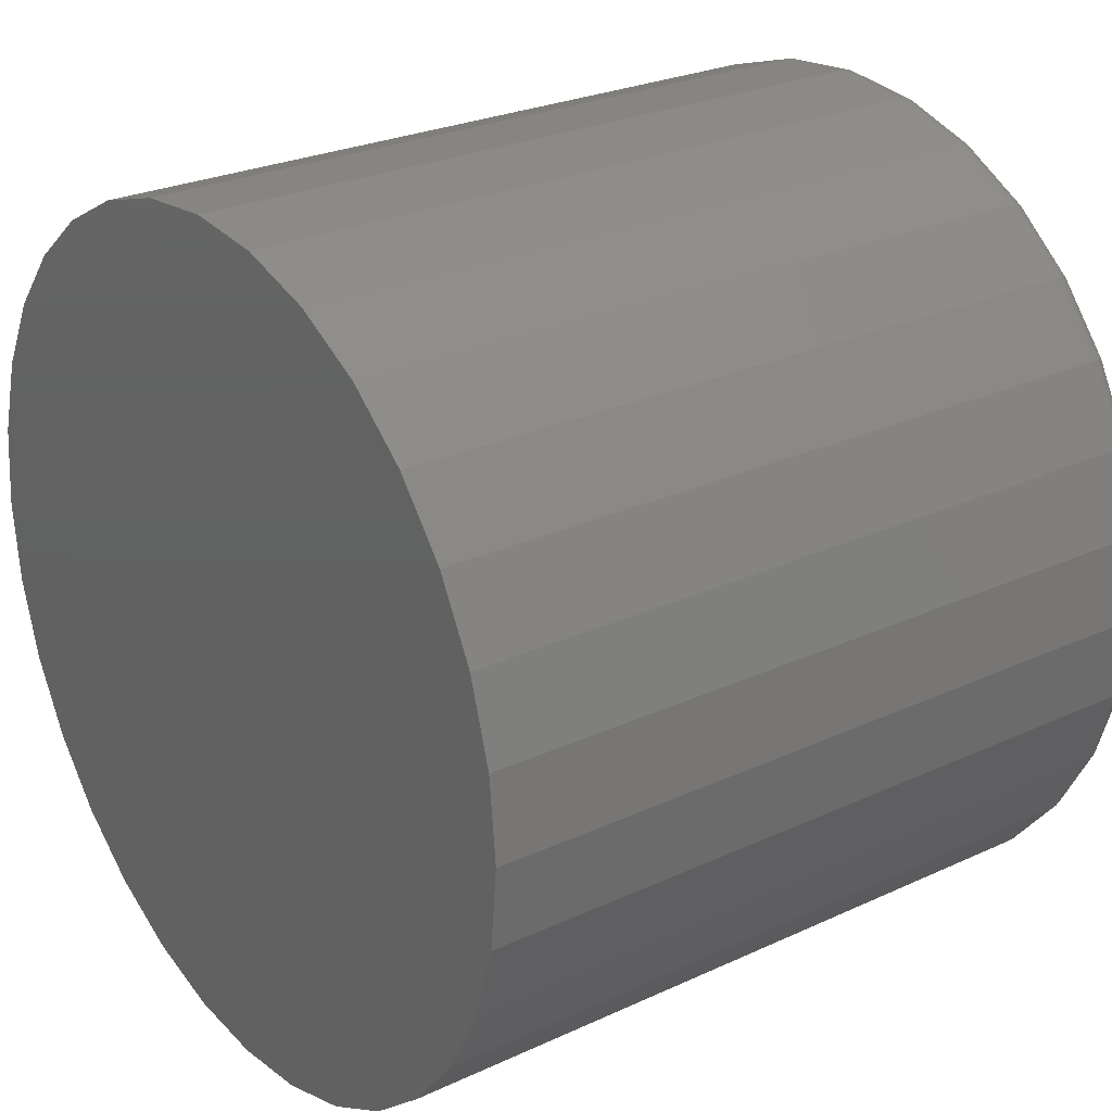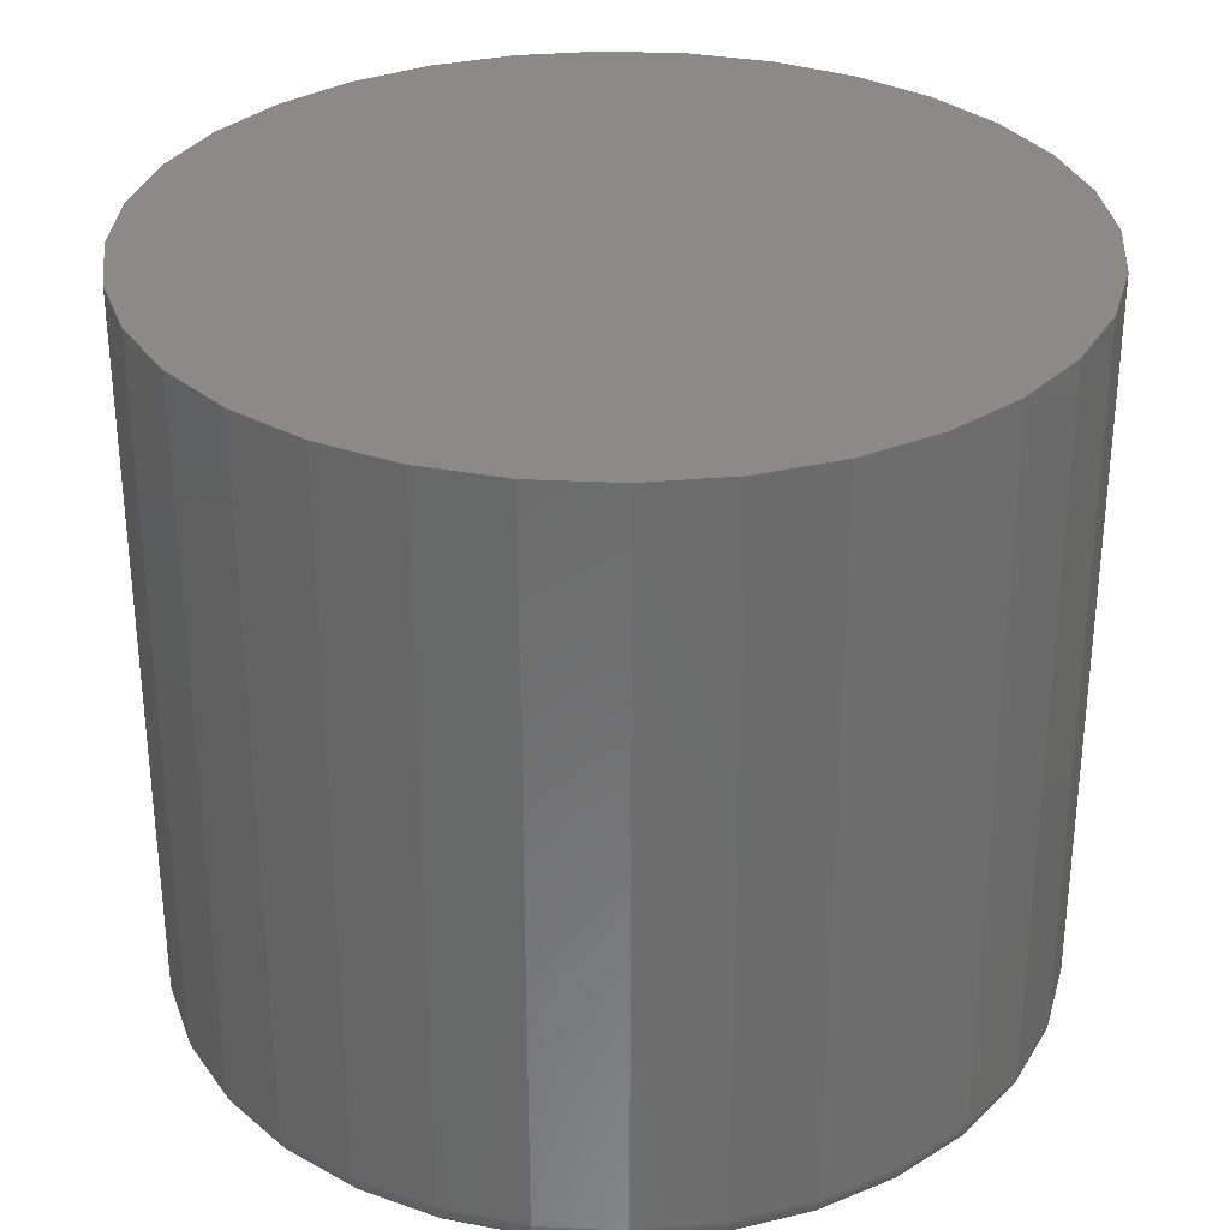
<metadata>
{"format":"stl","ext":"stl","renderer":"f3d","projection":"perspective","resolution":1024,"background":"white","views":[{"elev":26.1,"azim":53.7,"up":"+Y"},{"elev":31.5,"azim":-147.9,"up":"+Z"}]}
</metadata>
<code>
# stl→obj: 320 verts, 636 faces
v 0.007895 0.2528 -0.2344
v 0.05721 0.2479 -0.2344
v -0.04142 0.2479 -0.2344
v -0.08885 0.2336 -0.2344
v 0.1046 0.2336 -0.2344
v 0.05721 -0.2479 -0.2344
v -0.04142 -0.2479 -0.2344
v 0.1046 -0.2336 -0.2344
v 0.007895 -0.2528 -0.2344
v -0.08885 -0.2336 -0.2344
v -0.1326 -0.2102 -0.2344
v 0.1483 -0.2102 -0.2344
v -0.1709 -0.1788 -0.2344
v 0.1866 -0.1788 -0.2344
v -0.2023 -0.1404 -0.2344
v 0.2181 -0.1404 -0.2344
v -0.2257 -0.09674 -0.2344
v 0.2414 -0.09674 -0.2344
v -0.24 -0.04932 -0.2344
v 0.2558 -0.04932 -0.2344
v -0.2449 -1.894e-16 -0.2344
v 0.2607 -5.775e-17 -0.2344
v -0.24 0.04932 -0.2344
v 0.2558 0.04932 -0.2344
v -0.2257 0.09674 -0.2344
v 0.2414 0.09674 -0.2344
v -0.2023 0.1404 -0.2344
v 0.2181 0.1404 -0.2344
v -0.1709 0.1788 -0.2344
v 0.1866 0.1788 -0.2344
v -0.1326 0.2102 -0.2344
v 0.1483 0.2102 -0.2344
v 0.2763 -3.041e-16 -0.2188
v 0.2763 0 0.2344
v 0.2712 -0.05237 -0.2188
v 0.2712 -0.05237 0.2344
v 0.2559 -0.1027 -0.2188
v 0.2559 -0.1027 0.2344
v 0.2311 -0.1491 -0.2188
v 0.2311 -0.1491 0.2344
v 0.1977 -0.1898 -0.2188
v 0.1977 -0.1898 0.2344
v 0.157 -0.2232 -0.2188
v 0.157 -0.2232 0.2344
v 0.1106 -0.248 -0.2188
v 0.1106 -0.248 0.2344
v 0.06026 -0.2633 -0.2188
v 0.06026 -0.2633 0.2344
v 0.007895 -0.2684 -0.2188
v 0.007895 -0.2684 0.2344
v -0.04447 -0.2633 -0.2188
v -0.04447 -0.2633 0.2344
v -0.09483 -0.248 -0.2188
v -0.09483 -0.248 0.2344
v -0.1412 -0.2232 -0.2188
v -0.1412 -0.2232 0.2344
v -0.1819 -0.1898 -0.2188
v -0.1819 -0.1898 0.2344
v -0.2153 -0.1491 -0.2188
v -0.2153 -0.1491 0.2344
v -0.2401 -0.1027 -0.2188
v -0.2401 -0.1027 0.2344
v -0.2554 -0.05237 -0.2188
v -0.2554 -0.05237 0.2344
v -0.2605 3.287e-17 -0.2188
v -0.2605 3.287e-17 0.2344
v -0.2554 0.05237 -0.2188
v -0.2554 0.05237 0.2344
v -0.2401 0.1027 -0.2188
v -0.2401 0.1027 0.2344
v -0.2153 0.1491 -0.2188
v -0.2153 0.1491 0.2344
v -0.1819 0.1898 -0.2188
v -0.1819 0.1898 0.2344
v -0.1412 0.2232 -0.2188
v -0.1412 0.2232 0.2344
v -0.09483 0.248 -0.2188
v -0.09483 0.248 0.2344
v -0.04447 0.2633 -0.2188
v -0.04447 0.2633 0.2344
v 0.007895 0.2684 -0.2188
v 0.007895 0.2684 0.2344
v 0.06026 0.2633 -0.2188
v 0.06026 0.2633 0.2344
v 0.1106 0.248 -0.2188
v 0.1106 0.248 0.2344
v 0.157 0.2232 -0.2188
v 0.157 0.2232 0.2344
v 0.1977 0.1898 -0.2188
v 0.1977 0.1898 0.2344
v 0.2311 0.1491 -0.2188
v 0.2311 0.1491 0.2344
v 0.2559 0.1027 -0.2188
v 0.2559 0.1027 0.2344
v 0.2712 0.05237 -0.2188
v 0.2712 0.05237 0.2344
v -0.2602 -1.527e-16 -0.2218
v -0.2551 0.05231 -0.2218
v -0.2593 -1.527e-16 -0.2247
v -0.2542 0.05213 -0.2247
v -0.2579 -1.527e-16 -0.2274
v -0.2528 0.05185 -0.2274
v -0.2559 -1.527e-16 -0.2298
v -0.2509 0.05147 -0.2298
v -0.2536 -1.527e-16 -0.2317
v -0.2486 0.05101 -0.2317
v -0.2509 -1.665e-16 -0.2332
v -0.2459 0.05048 -0.2332
v -0.2479 -1.527e-16 -0.2341
v -0.243 0.04991 -0.2341
v 0.2709 0.05231 -0.2218
v 0.276 -4.163e-17 -0.2218
v 0.27 0.05213 -0.2247
v 0.2751 -4.163e-17 -0.2247
v 0.2686 0.05185 -0.2274
v 0.2737 -4.163e-17 -0.2274
v 0.2667 0.05147 -0.2298
v 0.2717 -4.163e-17 -0.2298
v 0.2643 0.05101 -0.2317
v 0.2694 -4.163e-17 -0.2317
v 0.2617 0.05048 -0.2332
v 0.2667 -4.163e-17 -0.2332
v 0.2588 0.04991 -0.2341
v 0.2637 -4.163e-17 -0.2341
v 0.2556 0.1026 -0.2218
v 0.2548 0.1023 -0.2247
v 0.2535 0.1017 -0.2274
v 0.2517 0.101 -0.2298
v 0.2495 0.1001 -0.2317
v 0.247 0.09903 -0.2332
v 0.2443 0.09791 -0.2341
v 0.2308 0.149 -0.2218
v 0.2301 0.1485 -0.2247
v 0.2289 0.1477 -0.2274
v 0.2273 0.1466 -0.2298
v 0.2253 0.1453 -0.2317
v 0.2231 0.1438 -0.2332
v 0.2206 0.1421 -0.2341
v 0.1975 0.1896 -0.2218
v 0.1969 0.189 -0.2247
v 0.1958 0.1879 -0.2274
v 0.1945 0.1866 -0.2298
v 0.1928 0.1849 -0.2317
v 0.1909 0.183 -0.2332
v 0.1888 0.1809 -0.2341
v 0.1569 0.2229 -0.2218
v 0.1564 0.2222 -0.2247
v 0.1556 0.221 -0.2274
v 0.1545 0.2194 -0.2298
v 0.1532 0.2174 -0.2317
v 0.1517 0.2152 -0.2332
v 0.15 0.2127 -0.2341
v 0.1105 0.2477 -0.2218
v 0.1102 0.2469 -0.2247
v 0.1096 0.2456 -0.2274
v 0.1089 0.2438 -0.2298
v 0.108 0.2416 -0.2317
v 0.1069 0.2391 -0.2332
v 0.1058 0.2364 -0.2341
v 0.0602 0.263 -0.2218
v 0.06003 0.2621 -0.2247
v 0.05975 0.2607 -0.2274
v 0.05937 0.2588 -0.2298
v 0.05891 0.2565 -0.2317
v 0.05838 0.2538 -0.2332
v 0.05781 0.2509 -0.2341
v 0.007895 0.2681 -0.2218
v 0.007895 0.2672 -0.2247
v 0.007895 0.2658 -0.2274
v 0.007895 0.2638 -0.2298
v 0.007895 0.2615 -0.2317
v 0.007895 0.2588 -0.2332
v 0.007895 0.2558 -0.2341
v -0.04441 0.263 -0.2218
v -0.04424 0.2621 -0.2247
v -0.04396 0.2607 -0.2274
v -0.04358 0.2588 -0.2298
v -0.04312 0.2565 -0.2317
v -0.04259 0.2538 -0.2332
v -0.04202 0.2509 -0.2341
v -0.09471 0.2477 -0.2218
v -0.09437 0.2469 -0.2247
v -0.09382 0.2456 -0.2274
v -0.09307 0.2438 -0.2298
v -0.09217 0.2416 -0.2317
v -0.09113 0.2391 -0.2332
v -0.09001 0.2364 -0.2341
v -0.1411 0.2229 -0.2218
v -0.1406 0.2222 -0.2247
v -0.1398 0.221 -0.2274
v -0.1387 0.2194 -0.2298
v -0.1374 0.2174 -0.2317
v -0.1359 0.2152 -0.2332
v -0.1342 0.2127 -0.2341
v -0.1817 0.1896 -0.2218
v -0.1811 0.189 -0.2247
v -0.18 0.1879 -0.2274
v -0.1787 0.1866 -0.2298
v -0.177 0.1849 -0.2317
v -0.1751 0.183 -0.2332
v -0.173 0.1809 -0.2341
v -0.215 0.149 -0.2218
v -0.2143 0.1485 -0.2247
v -0.2131 0.1477 -0.2274
v -0.2115 0.1466 -0.2298
v -0.2095 0.1453 -0.2317
v -0.2073 0.1438 -0.2332
v -0.2048 0.1421 -0.2341
v -0.2398 0.1026 -0.2218
v -0.239 0.1023 -0.2247
v -0.2377 0.1017 -0.2274
v -0.2359 0.101 -0.2298
v -0.2337 0.1001 -0.2317
v -0.2312 0.09903 -0.2332
v -0.2285 0.09791 -0.2341
v 0.2709 -0.05231 -0.2218
v 0.27 -0.05213 -0.2247
v 0.2686 -0.05185 -0.2274
v 0.2667 -0.05147 -0.2298
v 0.2643 -0.05101 -0.2317
v 0.2617 -0.05048 -0.2332
v 0.2588 -0.04991 -0.2341
v -0.2551 -0.05231 -0.2218
v -0.2542 -0.05213 -0.2247
v -0.2528 -0.05185 -0.2274
v -0.2509 -0.05147 -0.2298
v -0.2486 -0.05101 -0.2317
v -0.2459 -0.05048 -0.2332
v -0.243 -0.04991 -0.2341
v -0.2398 -0.1026 -0.2218
v -0.239 -0.1023 -0.2247
v -0.2377 -0.1017 -0.2274
v -0.2359 -0.101 -0.2298
v -0.2337 -0.1001 -0.2317
v -0.2312 -0.09903 -0.2332
v -0.2285 -0.09791 -0.2341
v -0.215 -0.149 -0.2218
v -0.2143 -0.1485 -0.2247
v -0.2131 -0.1477 -0.2274
v -0.2115 -0.1466 -0.2298
v -0.2095 -0.1453 -0.2317
v -0.2073 -0.1438 -0.2332
v -0.2048 -0.1421 -0.2341
v -0.1817 -0.1896 -0.2218
v -0.1811 -0.189 -0.2247
v -0.18 -0.1879 -0.2274
v -0.1787 -0.1866 -0.2298
v -0.177 -0.1849 -0.2317
v -0.1751 -0.183 -0.2332
v -0.173 -0.1809 -0.2341
v -0.1411 -0.2229 -0.2218
v -0.1406 -0.2222 -0.2247
v -0.1398 -0.221 -0.2274
v -0.1387 -0.2194 -0.2298
v -0.1374 -0.2174 -0.2317
v -0.1359 -0.2152 -0.2332
v -0.1342 -0.2127 -0.2341
v -0.09471 -0.2477 -0.2218
v -0.09437 -0.2469 -0.2247
v -0.09382 -0.2456 -0.2274
v -0.09307 -0.2438 -0.2298
v -0.09217 -0.2416 -0.2317
v -0.09113 -0.2391 -0.2332
v -0.09001 -0.2364 -0.2341
v -0.04441 -0.263 -0.2218
v -0.04424 -0.2621 -0.2247
v -0.04396 -0.2607 -0.2274
v -0.04358 -0.2588 -0.2298
v -0.04312 -0.2565 -0.2317
v -0.04259 -0.2538 -0.2332
v -0.04202 -0.2509 -0.2341
v 0.007895 -0.2681 -0.2218
v 0.007895 -0.2672 -0.2247
v 0.007895 -0.2658 -0.2274
v 0.007895 -0.2638 -0.2298
v 0.007895 -0.2615 -0.2317
v 0.007895 -0.2588 -0.2332
v 0.007895 -0.2558 -0.2341
v 0.0602 -0.263 -0.2218
v 0.06003 -0.2621 -0.2247
v 0.05975 -0.2607 -0.2274
v 0.05937 -0.2588 -0.2298
v 0.05891 -0.2565 -0.2317
v 0.05838 -0.2538 -0.2332
v 0.05781 -0.2509 -0.2341
v 0.1105 -0.2477 -0.2218
v 0.1102 -0.2469 -0.2247
v 0.1096 -0.2456 -0.2274
v 0.1089 -0.2438 -0.2298
v 0.108 -0.2416 -0.2317
v 0.1069 -0.2391 -0.2332
v 0.1058 -0.2364 -0.2341
v 0.1569 -0.2229 -0.2218
v 0.1564 -0.2222 -0.2247
v 0.1556 -0.221 -0.2274
v 0.1545 -0.2194 -0.2298
v 0.1532 -0.2174 -0.2317
v 0.1517 -0.2152 -0.2332
v 0.15 -0.2127 -0.2341
v 0.1975 -0.1896 -0.2218
v 0.1969 -0.189 -0.2247
v 0.1958 -0.1879 -0.2274
v 0.1945 -0.1866 -0.2298
v 0.1928 -0.1849 -0.2317
v 0.1909 -0.183 -0.2332
v 0.1888 -0.1809 -0.2341
v 0.2308 -0.149 -0.2218
v 0.2301 -0.1485 -0.2247
v 0.2289 -0.1477 -0.2274
v 0.2273 -0.1466 -0.2298
v 0.2253 -0.1453 -0.2317
v 0.2231 -0.1438 -0.2332
v 0.2206 -0.1421 -0.2341
v 0.2556 -0.1026 -0.2218
v 0.2548 -0.1023 -0.2247
v 0.2535 -0.1017 -0.2274
v 0.2517 -0.101 -0.2298
v 0.2495 -0.1001 -0.2317
v 0.247 -0.09903 -0.2332
v 0.2443 -0.09791 -0.2341
f 1 2 3
f 4 3 2
f 5 4 2
f 6 7 8
f 9 7 6
f 7 10 8
f 8 10 11
f 8 11 12
f 12 11 13
f 12 13 14
f 14 13 15
f 14 15 16
f 16 15 17
f 16 17 18
f 18 17 19
f 18 19 20
f 20 19 21
f 20 21 22
f 22 21 23
f 22 23 24
f 24 23 25
f 24 25 26
f 26 25 27
f 26 27 28
f 28 27 29
f 28 29 30
f 30 29 31
f 30 31 32
f 32 31 4
f 32 4 5
f 33 34 35
f 35 34 36
f 35 36 37
f 37 36 38
f 37 38 39
f 39 38 40
f 39 40 41
f 41 40 42
f 41 42 43
f 43 42 44
f 43 44 45
f 45 44 46
f 45 46 47
f 47 46 48
f 47 48 49
f 49 48 50
f 49 50 51
f 51 50 52
f 51 52 53
f 53 52 54
f 53 54 55
f 55 54 56
f 55 56 57
f 57 56 58
f 57 58 59
f 59 58 60
f 59 60 61
f 61 60 62
f 61 62 63
f 63 62 64
f 63 64 65
f 65 64 66
f 65 66 67
f 67 66 68
f 67 68 69
f 69 68 70
f 69 70 71
f 71 70 72
f 71 72 73
f 73 72 74
f 73 74 75
f 75 74 76
f 75 76 77
f 77 76 78
f 77 78 79
f 79 78 80
f 79 80 81
f 81 80 82
f 81 82 83
f 83 82 84
f 83 84 85
f 85 84 86
f 85 86 87
f 87 86 88
f 87 88 89
f 89 88 90
f 89 90 91
f 91 90 92
f 91 92 93
f 93 92 94
f 93 94 95
f 95 94 96
f 95 96 33
f 33 96 34
f 65 67 97
f 97 67 98
f 97 98 99
f 99 98 100
f 99 100 101
f 101 100 102
f 101 102 103
f 103 102 104
f 103 104 105
f 105 104 106
f 105 106 107
f 107 106 108
f 107 108 109
f 109 108 110
f 109 110 21
f 21 110 23
f 95 33 111
f 111 33 112
f 111 112 113
f 113 112 114
f 113 114 115
f 115 114 116
f 115 116 117
f 117 116 118
f 117 118 119
f 119 118 120
f 119 120 121
f 121 120 122
f 121 122 123
f 123 122 124
f 123 124 24
f 24 124 22
f 93 95 125
f 125 95 111
f 125 111 126
f 126 111 113
f 126 113 127
f 127 113 115
f 127 115 128
f 128 115 117
f 128 117 129
f 129 117 119
f 129 119 130
f 130 119 121
f 130 121 131
f 131 121 123
f 131 123 26
f 26 123 24
f 91 93 132
f 132 93 125
f 132 125 133
f 133 125 126
f 133 126 134
f 134 126 127
f 134 127 135
f 135 127 128
f 135 128 136
f 136 128 129
f 136 129 137
f 137 129 130
f 137 130 138
f 138 130 131
f 138 131 28
f 28 131 26
f 89 91 139
f 139 91 132
f 139 132 140
f 140 132 133
f 140 133 141
f 141 133 134
f 141 134 142
f 142 134 135
f 142 135 143
f 143 135 136
f 143 136 144
f 144 136 137
f 144 137 145
f 145 137 138
f 145 138 30
f 30 138 28
f 87 89 146
f 146 89 139
f 146 139 147
f 147 139 140
f 147 140 148
f 148 140 141
f 148 141 149
f 149 141 142
f 149 142 150
f 150 142 143
f 150 143 151
f 151 143 144
f 151 144 152
f 152 144 145
f 152 145 32
f 32 145 30
f 85 87 153
f 153 87 146
f 153 146 154
f 154 146 147
f 154 147 155
f 155 147 148
f 155 148 156
f 156 148 149
f 156 149 157
f 157 149 150
f 157 150 158
f 158 150 151
f 158 151 159
f 159 151 152
f 159 152 5
f 5 152 32
f 83 85 160
f 160 85 153
f 160 153 161
f 161 153 154
f 161 154 162
f 162 154 155
f 162 155 163
f 163 155 156
f 163 156 164
f 164 156 157
f 164 157 165
f 165 157 158
f 165 158 166
f 166 158 159
f 166 159 2
f 2 159 5
f 81 83 167
f 167 83 160
f 167 160 168
f 168 160 161
f 168 161 169
f 169 161 162
f 169 162 170
f 170 162 163
f 170 163 171
f 171 163 164
f 171 164 172
f 172 164 165
f 172 165 173
f 173 165 166
f 173 166 1
f 1 166 2
f 79 81 174
f 174 81 167
f 174 167 175
f 175 167 168
f 175 168 176
f 176 168 169
f 176 169 177
f 177 169 170
f 177 170 178
f 178 170 171
f 178 171 179
f 179 171 172
f 179 172 180
f 180 172 173
f 180 173 3
f 3 173 1
f 77 79 181
f 181 79 174
f 181 174 182
f 182 174 175
f 182 175 183
f 183 175 176
f 183 176 184
f 184 176 177
f 184 177 185
f 185 177 178
f 185 178 186
f 186 178 179
f 186 179 187
f 187 179 180
f 187 180 4
f 4 180 3
f 75 77 188
f 188 77 181
f 188 181 189
f 189 181 182
f 189 182 190
f 190 182 183
f 190 183 191
f 191 183 184
f 191 184 192
f 192 184 185
f 192 185 193
f 193 185 186
f 193 186 194
f 194 186 187
f 194 187 31
f 31 187 4
f 73 75 195
f 195 75 188
f 195 188 196
f 196 188 189
f 196 189 197
f 197 189 190
f 197 190 198
f 198 190 191
f 198 191 199
f 199 191 192
f 199 192 200
f 200 192 193
f 200 193 201
f 201 193 194
f 201 194 29
f 29 194 31
f 71 73 202
f 202 73 195
f 202 195 203
f 203 195 196
f 203 196 204
f 204 196 197
f 204 197 205
f 205 197 198
f 205 198 206
f 206 198 199
f 206 199 207
f 207 199 200
f 207 200 208
f 208 200 201
f 208 201 27
f 27 201 29
f 69 71 209
f 209 71 202
f 209 202 210
f 210 202 203
f 210 203 211
f 211 203 204
f 211 204 212
f 212 204 205
f 212 205 213
f 213 205 206
f 213 206 214
f 214 206 207
f 214 207 215
f 215 207 208
f 215 208 25
f 25 208 27
f 67 69 98
f 98 69 209
f 98 209 100
f 100 209 210
f 100 210 102
f 102 210 211
f 102 211 104
f 104 211 212
f 104 212 106
f 106 212 213
f 106 213 108
f 108 213 214
f 108 214 110
f 110 214 215
f 110 215 23
f 23 215 25
f 33 35 112
f 112 35 216
f 112 216 114
f 114 216 217
f 114 217 116
f 116 217 218
f 116 218 118
f 118 218 219
f 118 219 120
f 120 219 220
f 120 220 122
f 122 220 221
f 122 221 124
f 124 221 222
f 124 222 22
f 22 222 20
f 63 65 223
f 223 65 97
f 223 97 224
f 224 97 99
f 224 99 225
f 225 99 101
f 225 101 226
f 226 101 103
f 226 103 227
f 227 103 105
f 227 105 228
f 228 105 107
f 228 107 229
f 229 107 109
f 229 109 19
f 19 109 21
f 61 63 230
f 230 63 223
f 230 223 231
f 231 223 224
f 231 224 232
f 232 224 225
f 232 225 233
f 233 225 226
f 233 226 234
f 234 226 227
f 234 227 235
f 235 227 228
f 235 228 236
f 236 228 229
f 236 229 17
f 17 229 19
f 59 61 237
f 237 61 230
f 237 230 238
f 238 230 231
f 238 231 239
f 239 231 232
f 239 232 240
f 240 232 233
f 240 233 241
f 241 233 234
f 241 234 242
f 242 234 235
f 242 235 243
f 243 235 236
f 243 236 15
f 15 236 17
f 57 59 244
f 244 59 237
f 244 237 245
f 245 237 238
f 245 238 246
f 246 238 239
f 246 239 247
f 247 239 240
f 247 240 248
f 248 240 241
f 248 241 249
f 249 241 242
f 249 242 250
f 250 242 243
f 250 243 13
f 13 243 15
f 55 57 251
f 251 57 244
f 251 244 252
f 252 244 245
f 252 245 253
f 253 245 246
f 253 246 254
f 254 246 247
f 254 247 255
f 255 247 248
f 255 248 256
f 256 248 249
f 256 249 257
f 257 249 250
f 257 250 11
f 11 250 13
f 53 55 258
f 258 55 251
f 258 251 259
f 259 251 252
f 259 252 260
f 260 252 253
f 260 253 261
f 261 253 254
f 261 254 262
f 262 254 255
f 262 255 263
f 263 255 256
f 263 256 264
f 264 256 257
f 264 257 10
f 10 257 11
f 51 53 265
f 265 53 258
f 265 258 266
f 266 258 259
f 266 259 267
f 267 259 260
f 267 260 268
f 268 260 261
f 268 261 269
f 269 261 262
f 269 262 270
f 270 262 263
f 270 263 271
f 271 263 264
f 271 264 7
f 7 264 10
f 49 51 272
f 272 51 265
f 272 265 273
f 273 265 266
f 273 266 274
f 274 266 267
f 274 267 275
f 275 267 268
f 275 268 276
f 276 268 269
f 276 269 277
f 277 269 270
f 277 270 278
f 278 270 271
f 278 271 9
f 9 271 7
f 47 49 279
f 279 49 272
f 279 272 280
f 280 272 273
f 280 273 281
f 281 273 274
f 281 274 282
f 282 274 275
f 282 275 283
f 283 275 276
f 283 276 284
f 284 276 277
f 284 277 285
f 285 277 278
f 285 278 6
f 6 278 9
f 45 47 286
f 286 47 279
f 286 279 287
f 287 279 280
f 287 280 288
f 288 280 281
f 288 281 289
f 289 281 282
f 289 282 290
f 290 282 283
f 290 283 291
f 291 283 284
f 291 284 292
f 292 284 285
f 292 285 8
f 8 285 6
f 43 45 293
f 293 45 286
f 293 286 294
f 294 286 287
f 294 287 295
f 295 287 288
f 295 288 296
f 296 288 289
f 296 289 297
f 297 289 290
f 297 290 298
f 298 290 291
f 298 291 299
f 299 291 292
f 299 292 12
f 12 292 8
f 41 43 300
f 300 43 293
f 300 293 301
f 301 293 294
f 301 294 302
f 302 294 295
f 302 295 303
f 303 295 296
f 303 296 304
f 304 296 297
f 304 297 305
f 305 297 298
f 305 298 306
f 306 298 299
f 306 299 14
f 14 299 12
f 39 41 307
f 307 41 300
f 307 300 308
f 308 300 301
f 308 301 309
f 309 301 302
f 309 302 310
f 310 302 303
f 310 303 311
f 311 303 304
f 311 304 312
f 312 304 305
f 312 305 313
f 313 305 306
f 313 306 16
f 16 306 14
f 37 39 314
f 314 39 307
f 314 307 315
f 315 307 308
f 315 308 316
f 316 308 309
f 316 309 317
f 317 309 310
f 317 310 318
f 318 310 311
f 318 311 319
f 319 311 312
f 319 312 320
f 320 312 313
f 320 313 18
f 18 313 16
f 35 37 216
f 216 37 314
f 216 314 217
f 217 314 315
f 217 315 218
f 218 315 316
f 218 316 219
f 219 316 317
f 219 317 220
f 220 317 318
f 220 318 221
f 221 318 319
f 221 319 222
f 222 319 320
f 222 320 20
f 20 320 18
f 80 84 82
f 84 80 86
f 86 80 78
f 86 78 88
f 88 78 76
f 88 76 90
f 90 76 74
f 90 74 92
f 92 74 72
f 92 72 94
f 94 72 70
f 94 70 96
f 96 70 68
f 96 68 34
f 34 68 66
f 34 66 36
f 36 66 64
f 36 64 38
f 38 64 62
f 38 62 40
f 40 62 60
f 40 60 42
f 42 60 58
f 42 58 44
f 44 58 56
f 44 56 46
f 46 56 54
f 46 54 48
f 48 54 52
f 48 52 50

</code>
